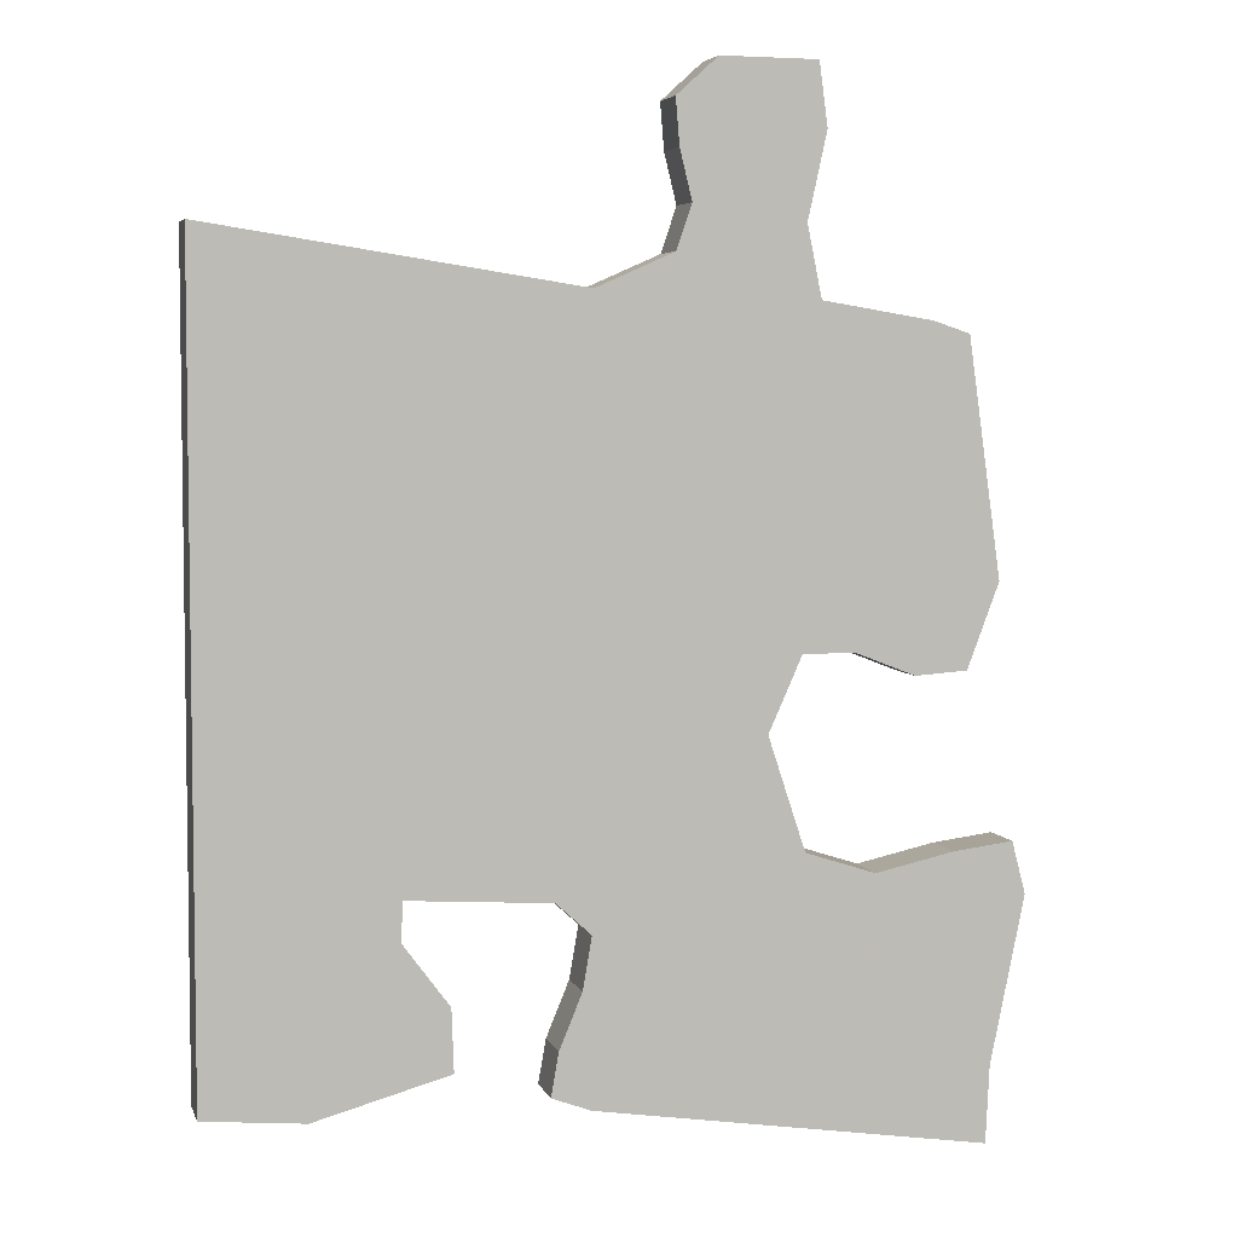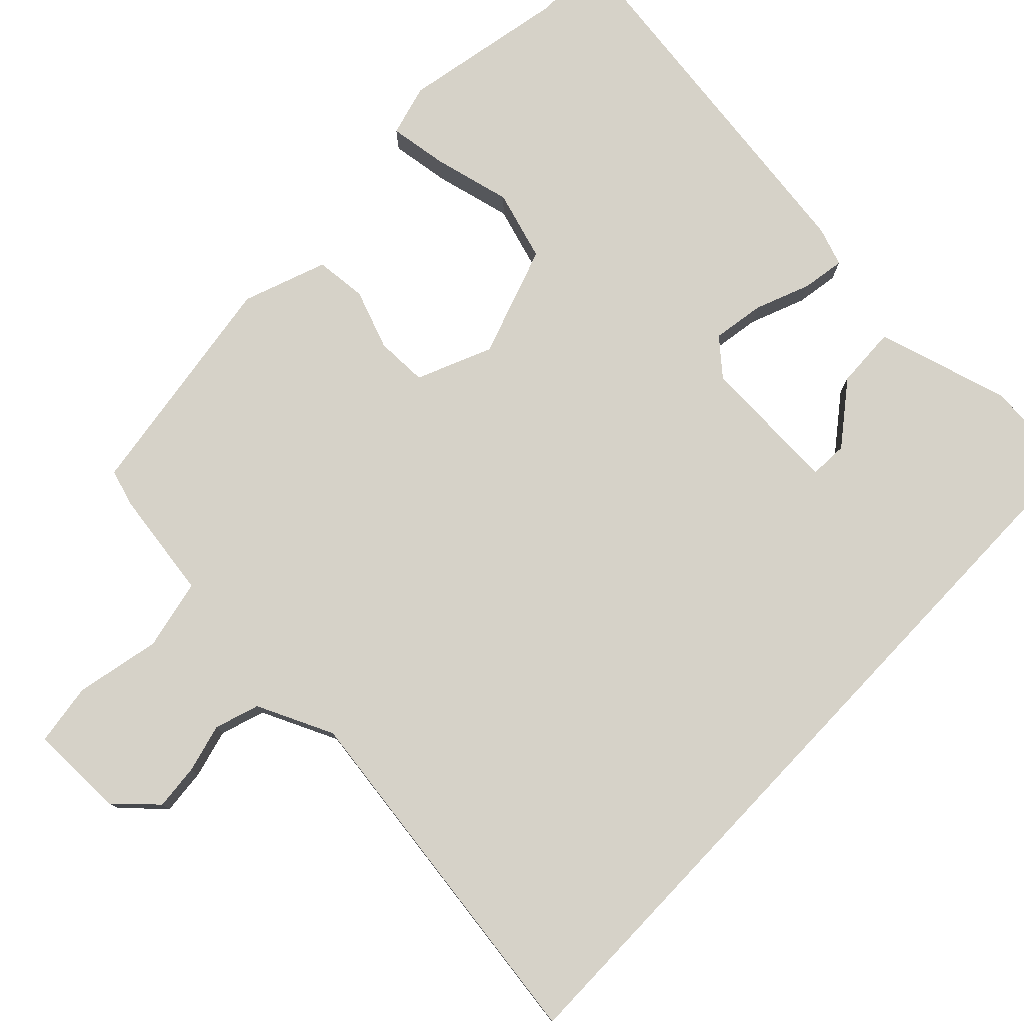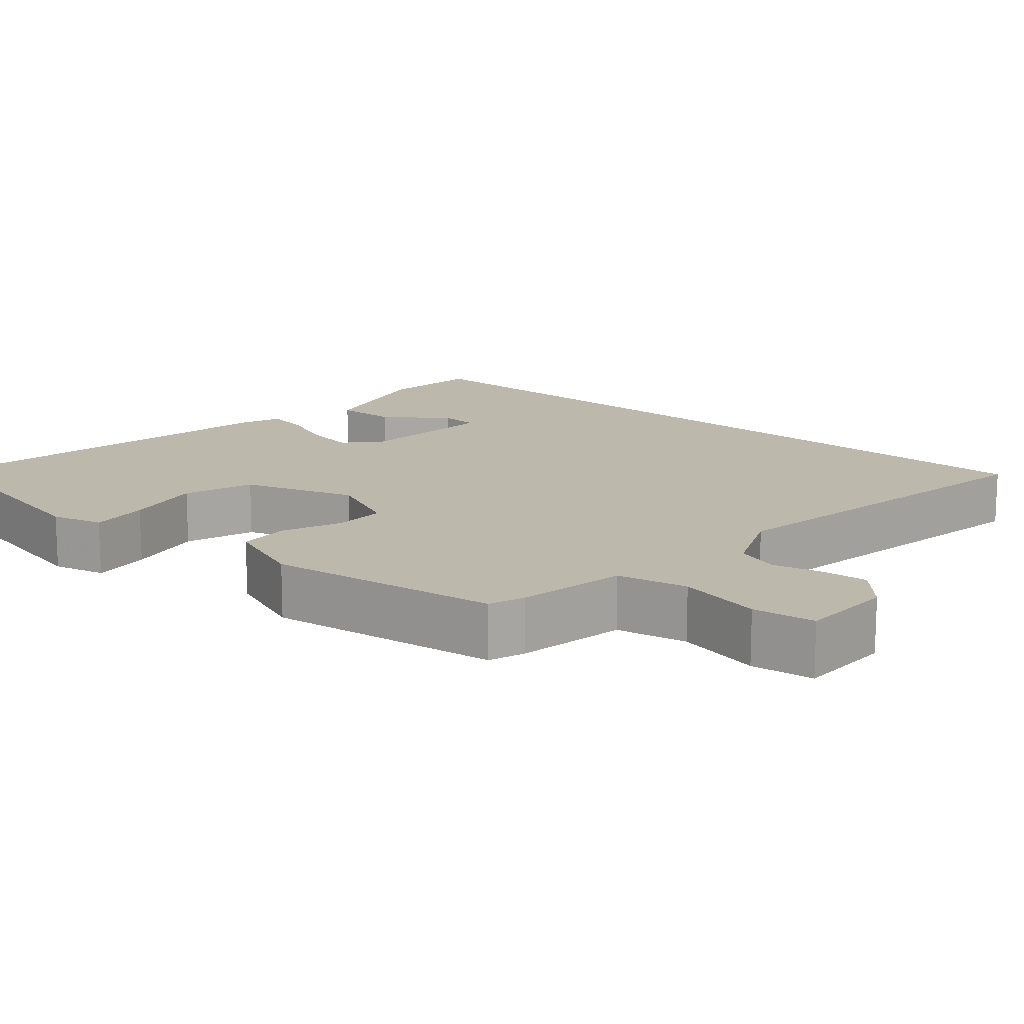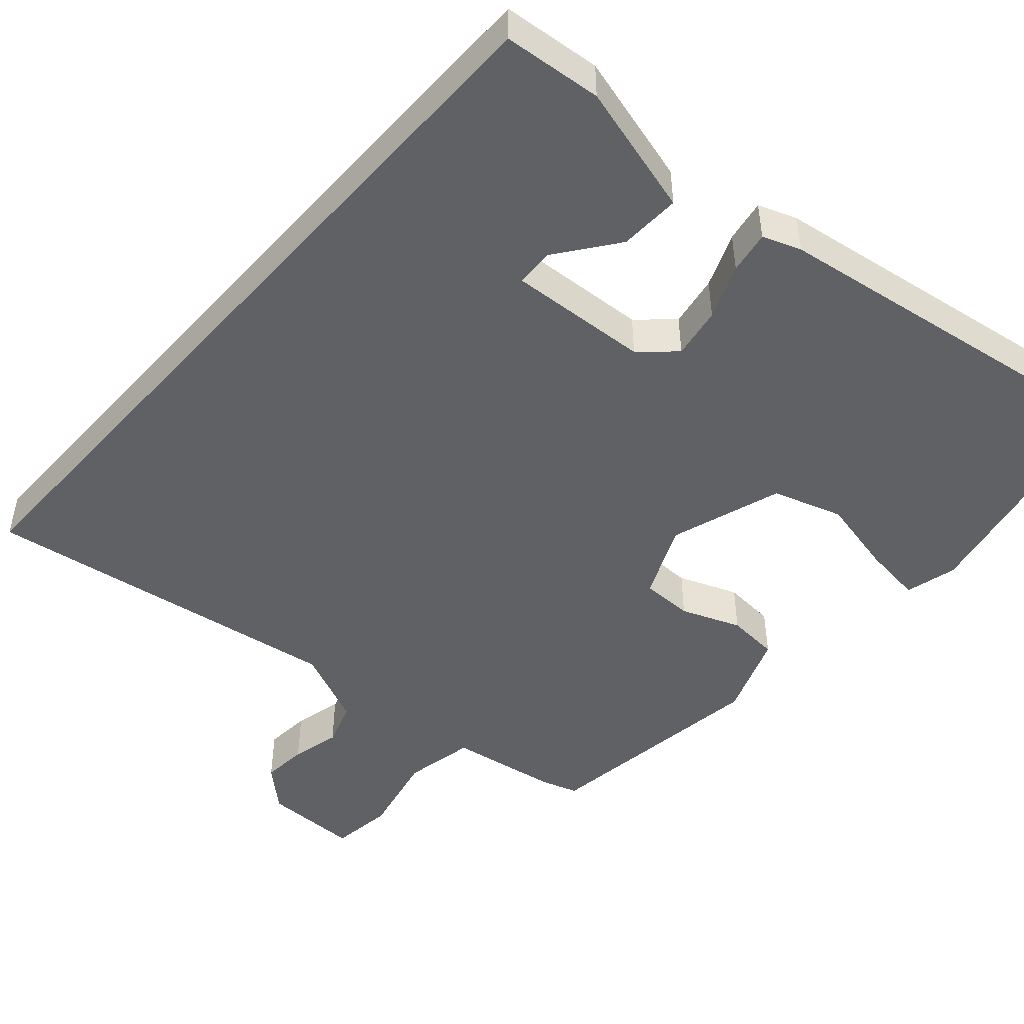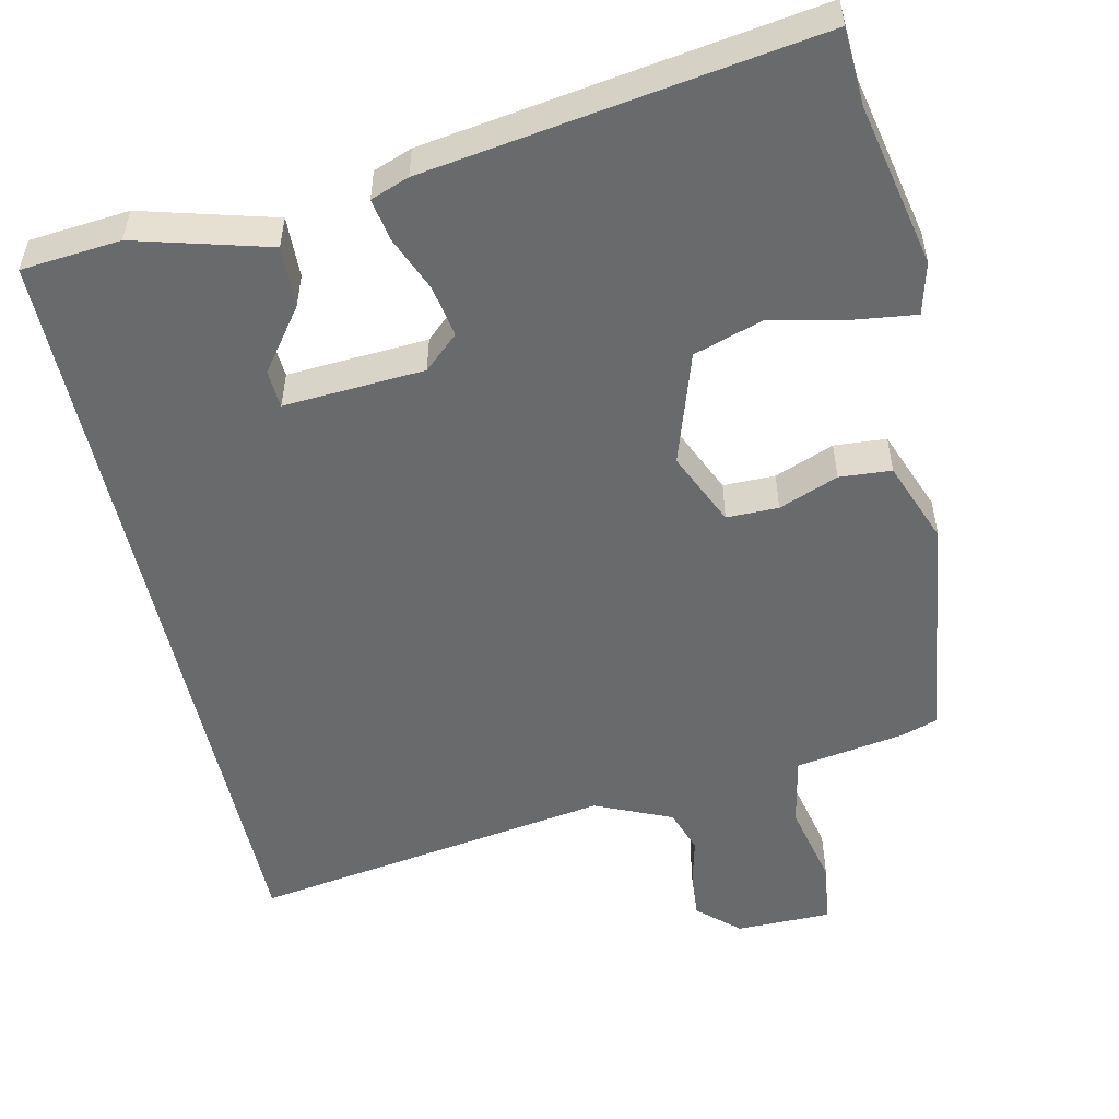
<metadata>
{"format":"obj","ext":"obj","renderer":"f3d","projection":"perspective","resolution":1024,"background":"white","views":[{"elev":5.0,"azim":165.4,"up":"+Z"},{"elev":77.9,"azim":43.4,"up":"+Y"},{"elev":14.7,"azim":-48.8,"up":"+Y"},{"elev":-48.2,"azim":138.3,"up":"+Y"},{"elev":-52.9,"azim":-167.5,"up":"+Y"}]}
</metadata>
<code>
v -0.465 0.07 0.491
v -0.417 0.07 0.507
v -0.271 0.07 0.531
v -0.252 0.07 0.625
v -0.277 0.07 0.738
v -0.266 0.07 0.821
v -0.139 0.07 0.822
v -0.085 0.07 0.773
v -0.09 0.07 0.712
v -0.106 0.07 0.647
v -0.086 0.07 0.588
v 0.016 0.07 0.543
v 0.5 0.07 0.618
v 0.5 0.07 -0.439
v 0.368 0.07 -0.451
v 0.191 0.07 -0.402
v 0.194 0.07 -0.32
v 0.255 0.07 -0.238
v 0.252 0.07 -0.187
v 0.065 0.07 -0.199
v 0.019 0.07 -0.241
v 0.031 0.07 -0.31
v 0.061 0.07 -0.383
v 0.071 0.07 -0.44
v 0.02 0.07 -0.459
v -0.498 0.07 -0.537
v -0.503 0.07 -0.436
v -0.548 0.07 -0.217
v -0.53 0.07 -0.148
v -0.451 0.07 -0.158
v -0.347 0.07 -0.181
v -0.254 0.07 -0.151
v -0.205 0.07 -0.002
v -0.249 0.07 0.097
v -0.318 0.07 0.097
v -0.397 0.07 0.066
v -0.466 0.07 0.071
v -0.508 0.07 0.182
v -0.465 0 0.491
v -0.417 0 0.507
v -0.271 0 0.531
v -0.252 0 0.625
v -0.277 0 0.738
v -0.266 0 0.821
v -0.139 0 0.822
v -0.085 0 0.773
v -0.09 0 0.712
v -0.106 0 0.647
v -0.086 0 0.588
v 0.016 0 0.543
v 0.5 0 0.618
v 0.5 0 -0.439
v 0.368 0 -0.451
v 0.191 0 -0.402
v 0.194 0 -0.32
v 0.255 0 -0.238
v 0.252 0 -0.187
v 0.065 0 -0.199
v 0.019 0 -0.241
v 0.031 0 -0.31
v 0.061 0 -0.383
v 0.071 0 -0.44
v 0.02 0 -0.459
v -0.498 0 -0.537
v -0.503 0 -0.436
v -0.548 0 -0.217
v -0.53 0 -0.148
v -0.451 0 -0.158
v -0.347 0 -0.181
v -0.254 0 -0.151
v -0.205 0 -0.002
v -0.249 0 0.097
v -0.318 0 0.097
v -0.397 0 0.066
v -0.466 0 0.071
v -0.508 0 0.182
f 1 2 3
f 38 1 3
f 37 38 3
f 36 37 3
f 35 36 3
f 34 35 3 4
f 33 34 4
f 29 30 31
f 28 29 31
f 27 28 31
f 27 31 32
f 26 27 32
f 25 26 32
f 24 25 32
f 23 24 32
f 22 23 32
f 21 22 32 33
f 16 17 18
f 15 16 18
f 14 15 18
f 14 18 19
f 12 13 14 19
f 11 12 19 20
f 8 9 10
f 7 8 10
f 6 7 10
f 5 6 10
f 4 5 10
f 20 21 33
f 11 20 33
f 10 11 33
f 4 10 33
f 41 40 39
f 41 39 76
f 41 76 75
f 41 75 74
f 41 74 73
f 42 41 73 72
f 42 72 71
f 69 68 67
f 69 67 66
f 69 66 65
f 70 69 65
f 70 65 64
f 70 64 63
f 70 63 62
f 70 62 61
f 70 61 60
f 71 70 60 59
f 56 55 54
f 56 54 53
f 56 53 52
f 57 56 52
f 57 52 51 50
f 58 57 50 49
f 48 47 46
f 48 46 45
f 48 45 44
f 48 44 43
f 48 43 42
f 71 59 58
f 71 58 49
f 71 49 48
f 71 48 42
f 1 39 40 2
f 2 40 41 3
f 3 41 42 4
f 4 42 43 5
f 5 43 44 6
f 6 44 45 7
f 7 45 46 8
f 8 46 47 9
f 9 47 48 10
f 10 48 49 11
f 11 49 50 12
f 12 50 51 13
f 13 51 52 14
f 14 52 53 15
f 15 53 54 16
f 16 54 55 17
f 17 55 56 18
f 18 56 57 19
f 19 57 58 20
f 20 58 59 21
f 21 59 60 22
f 22 60 61 23
f 23 61 62 24
f 24 62 63 25
f 25 63 64 26
f 26 64 65 27
f 27 65 66 28
f 28 66 67 29
f 29 67 68 30
f 30 68 69 31
f 31 69 70 32
f 32 70 71 33
f 33 71 72 34
f 34 72 73 35
f 35 73 74 36
f 36 74 75 37
f 37 75 76 38
f 38 76 39 1

</code>
